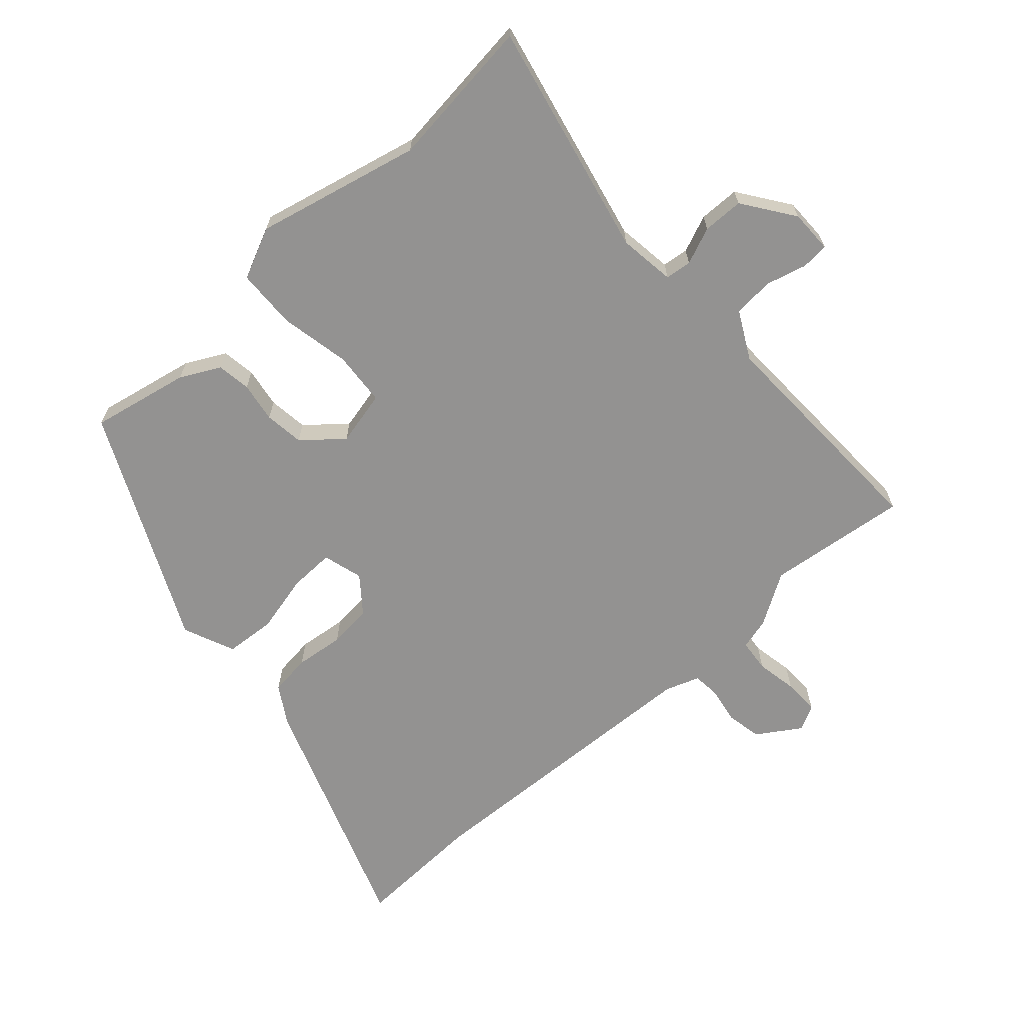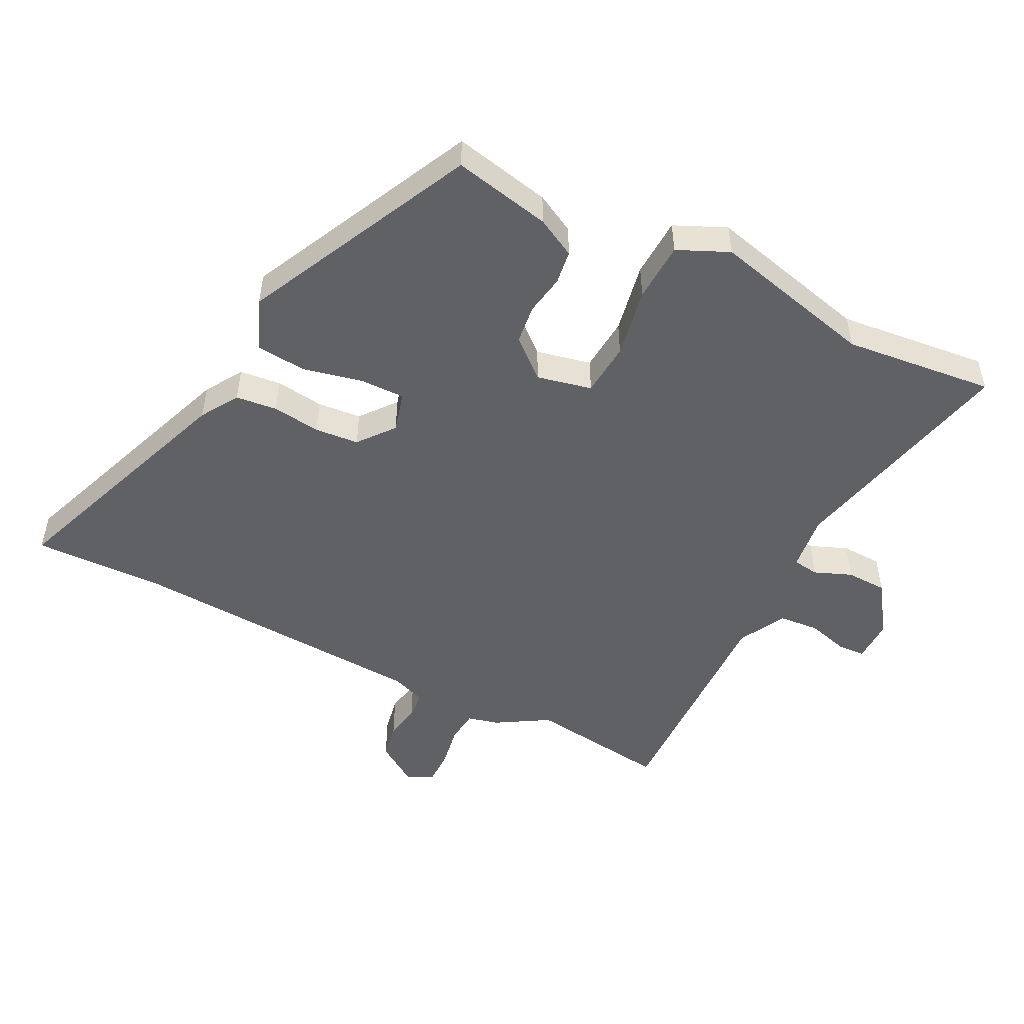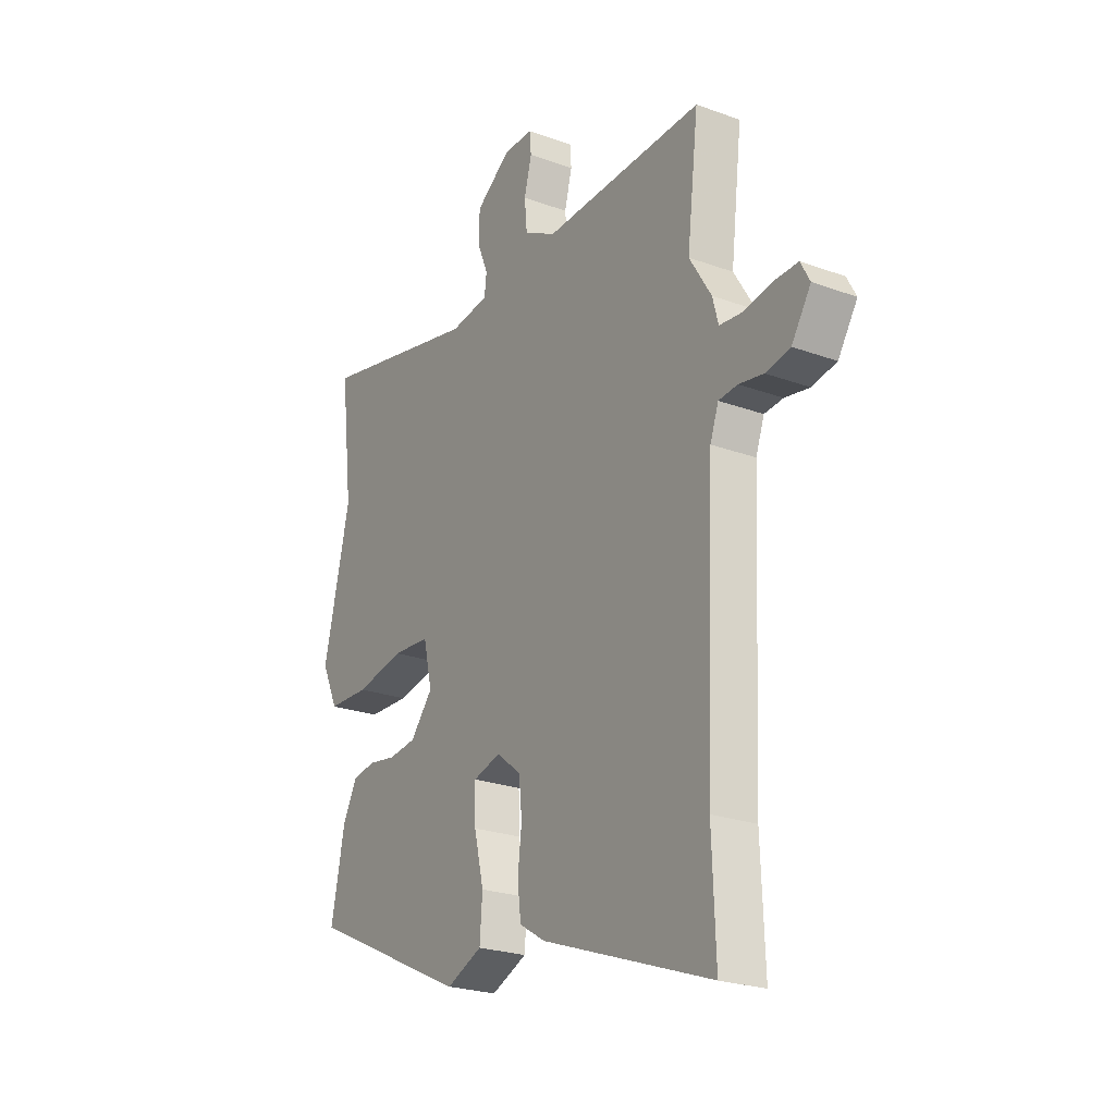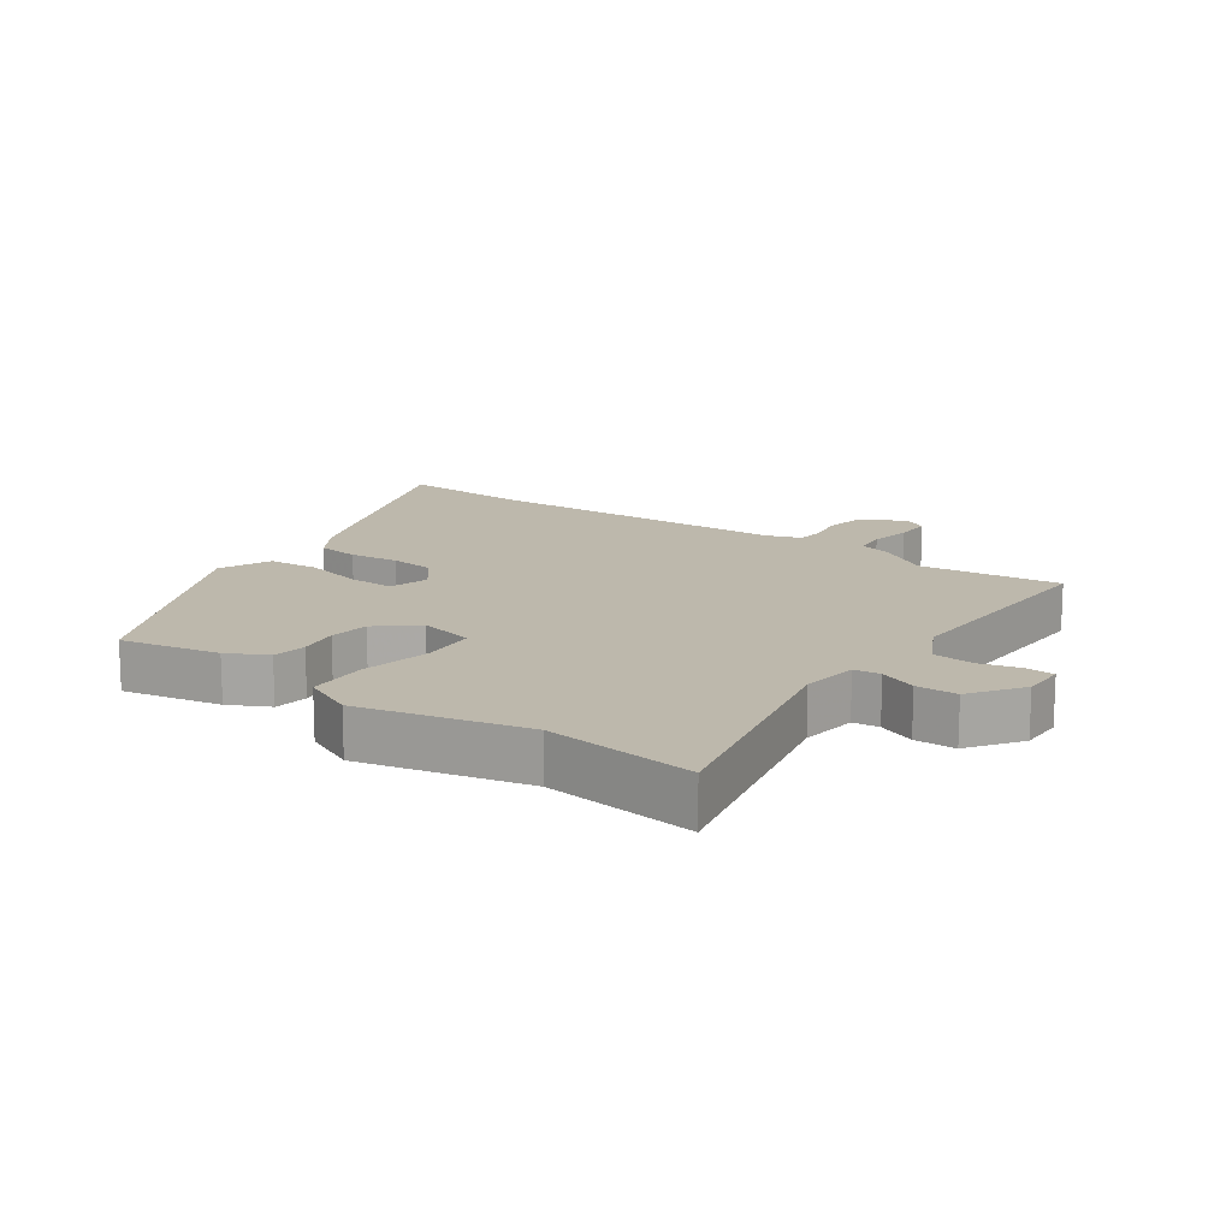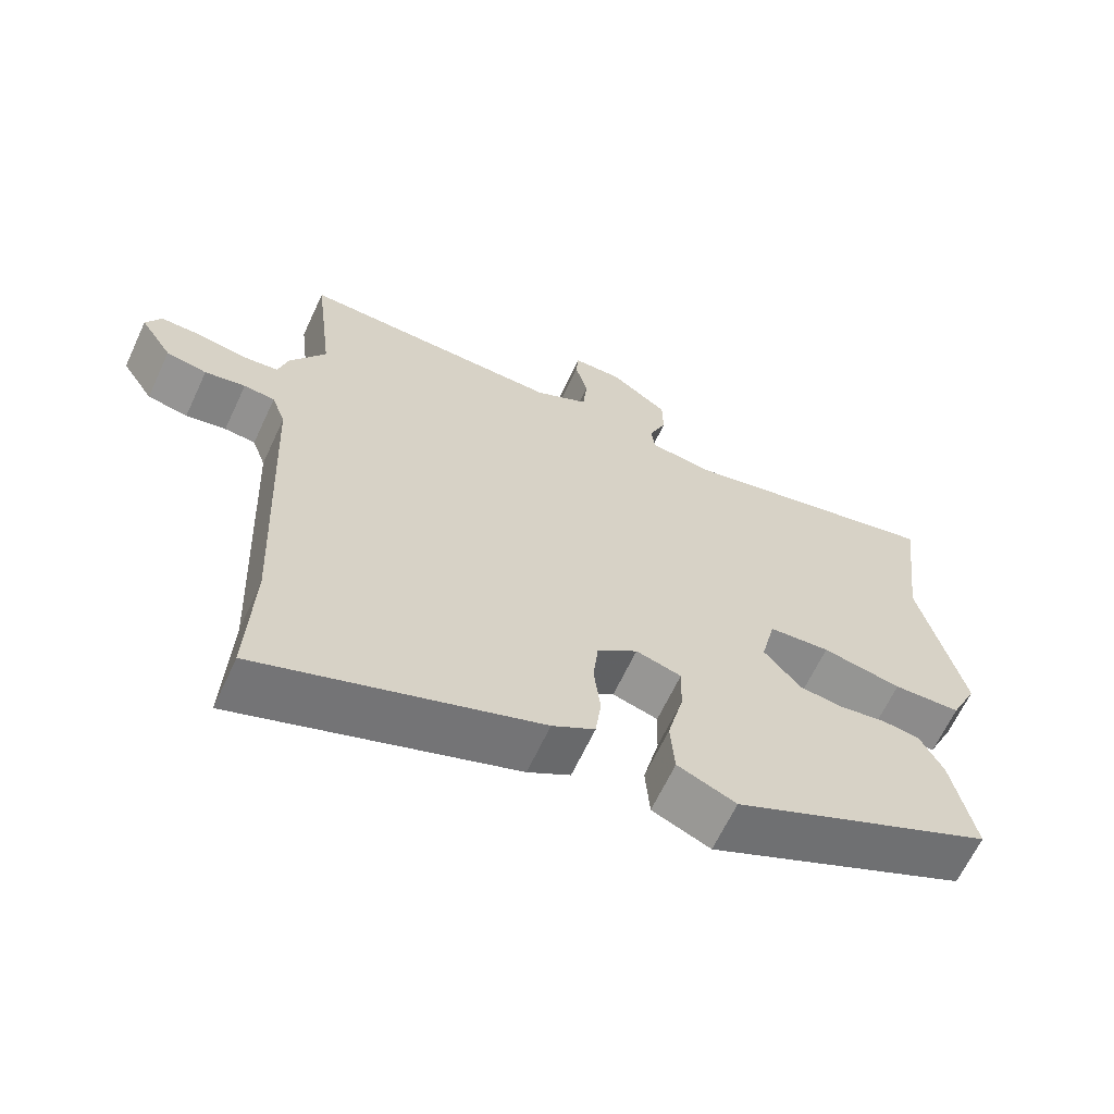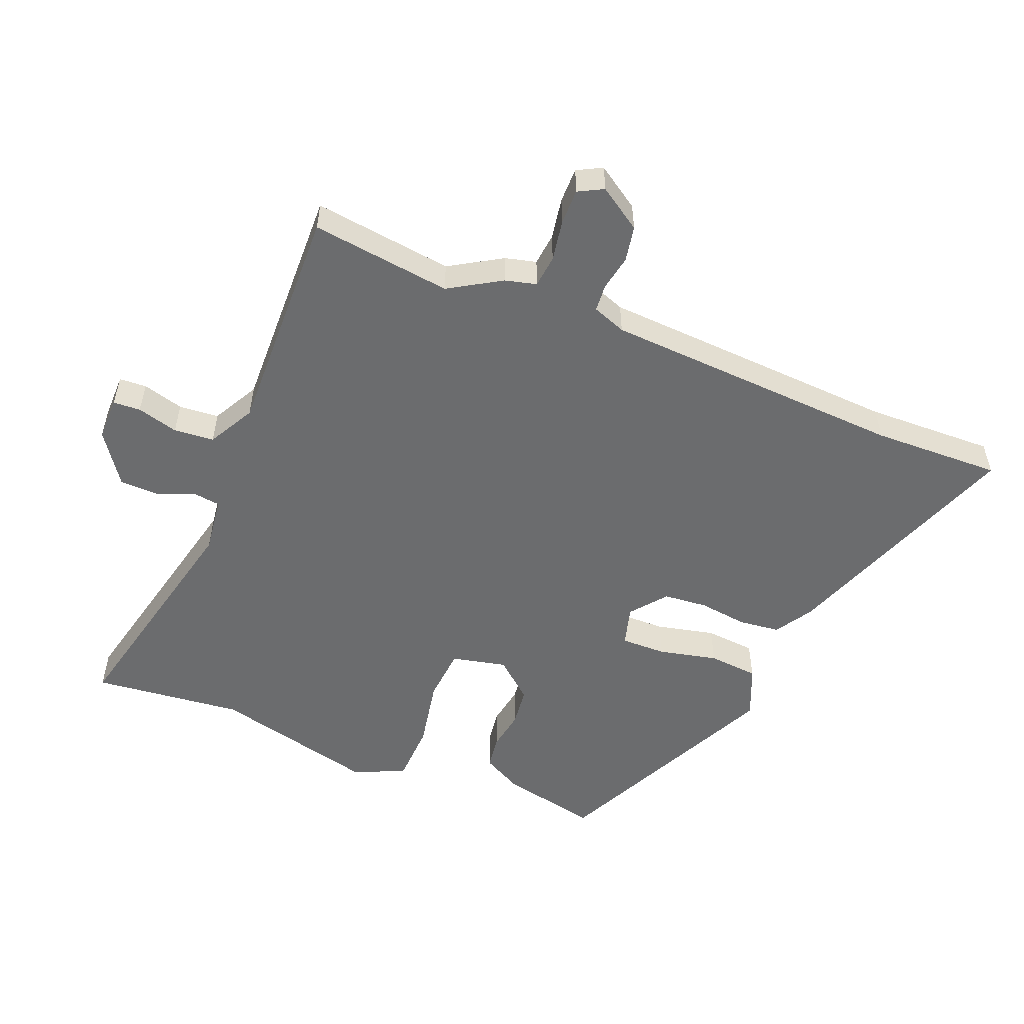
<metadata>
{"format":"obj","ext":"obj","renderer":"f3d","projection":"perspective","resolution":1024,"background":"white","views":[{"elev":-66.5,"azim":-48.1,"up":"+Y"},{"elev":-50.2,"azim":-117.4,"up":"+Y"},{"elev":-23.8,"azim":58.5,"up":"+Z"},{"elev":14.9,"azim":-54.8,"up":"+Y"},{"elev":-64.6,"azim":155.0,"up":"+Z"},{"elev":-53.6,"azim":67.4,"up":"+Y"}]}
</metadata>
<code>
v -0.49 0.07 -0.331
v -0.459 0.07 -0.177
v -0.427 0.07 -0.115
v -0.374 0.07 -0.107
v -0.311 0.07 -0.117
v -0.249 0.07 -0.109
v -0.198 0.07 -0.048
v -0.218 0.07 0.038
v -0.303 0.07 0.044
v -0.413 0.07 0.022
v -0.507 0.07 0.025
v -0.544 0.07 0.105
v -0.484 0.07 0.363
v -0.512 0.07 0.599
v -0.143 0.07 0.518
v -0.055 0.07 0.53
v -0.05 0.07 0.571
v -0.074 0.07 0.629
v -0.073 0.07 0.693
v 0.007 0.07 0.75
v 0.075 0.07 0.75
v 0.078 0.07 0.707
v 0.061 0.07 0.642
v 0.067 0.07 0.579
v 0.141 0.07 0.54
v 0.506 0.07 0.553
v 0.48 0.07 0.332
v 0.53 0.07 0.251
v 0.543 0.07 0.202
v 0.594 0.07 0.197
v 0.659 0.07 0.209
v 0.715 0.07 0.21
v 0.736 0.07 0.171
v 0.692 0.07 0.103
v 0.636 0.07 0.092
v 0.58 0.07 0.102
v 0.537 0.07 0.098
v 0.518 0.07 0.045
v 0.497 0.07 -0.432
v 0.505 0.07 -0.634
v 0.12 0.07 -0.496
v 0.061 0.07 -0.46
v 0.053 0.07 -0.395
v 0.062 0.07 -0.319
v 0.055 0.07 -0.25
v -0.001 0.07 -0.206
v -0.064 0.07 -0.224
v -0.062 0.07 -0.295
v -0.04 0.07 -0.387
v -0.046 0.07 -0.466
v -0.127 0.07 -0.501
v -0.49 0 -0.331
v -0.459 0 -0.177
v -0.427 0 -0.115
v -0.374 0 -0.107
v -0.311 0 -0.117
v -0.249 0 -0.109
v -0.198 0 -0.048
v -0.218 0 0.038
v -0.303 0 0.044
v -0.413 0 0.022
v -0.507 0 0.025
v -0.544 0 0.105
v -0.484 0 0.363
v -0.512 0 0.599
v -0.143 0 0.518
v -0.055 0 0.53
v -0.05 0 0.571
v -0.074 0 0.629
v -0.073 0 0.693
v 0.007 0 0.75
v 0.075 0 0.75
v 0.078 0 0.707
v 0.061 0 0.642
v 0.067 0 0.579
v 0.141 0 0.54
v 0.506 0 0.553
v 0.48 0 0.332
v 0.53 0 0.251
v 0.543 0 0.202
v 0.594 0 0.197
v 0.659 0 0.209
v 0.715 0 0.21
v 0.736 0 0.171
v 0.692 0 0.103
v 0.636 0 0.092
v 0.58 0 0.102
v 0.537 0 0.098
v 0.518 0 0.045
v 0.497 0 -0.432
v 0.505 0 -0.634
v 0.12 0 -0.496
v 0.061 0 -0.46
v 0.053 0 -0.395
v 0.062 0 -0.319
v 0.055 0 -0.25
v -0.001 0 -0.206
v -0.064 0 -0.224
v -0.062 0 -0.295
v -0.04 0 -0.387
v -0.046 0 -0.466
v -0.127 0 -0.501
f 3 4 5
f 2 3 5
f 1 2 5
f 51 1 5
f 50 51 5
f 49 50 5
f 48 49 5
f 47 48 5 6
f 46 47 6 7
f 45 46 7 8
f 42 43 44
f 41 42 44
f 40 41 44
f 39 40 44
f 38 39 44 45
f 37 38 45 8
f 34 35 36
f 33 34 36
f 32 33 36
f 31 32 36
f 30 31 36
f 37 8 9
f 36 37 9
f 30 36 9
f 29 30 9
f 27 28 29 9
f 11 12 13
f 10 11 13
f 9 10 13
f 27 9 13
f 26 27 13
f 25 26 13
f 21 22 23
f 20 21 23
f 19 20 23
f 18 19 23
f 17 18 23
f 16 17 23 24
f 13 14 15
f 13 15 16
f 25 13 16
f 16 24 25
f 56 55 54
f 56 54 53
f 56 53 52
f 56 52 102
f 56 102 101
f 56 101 100
f 56 100 99
f 57 56 99 98
f 58 57 98 97
f 59 58 97 96
f 95 94 93
f 95 93 92
f 95 92 91
f 95 91 90
f 96 95 90 89
f 59 96 89 88
f 87 86 85
f 87 85 84
f 87 84 83
f 87 83 82
f 87 82 81
f 60 59 88
f 60 88 87
f 60 87 81
f 60 81 80
f 60 80 79 78
f 64 63 62
f 64 62 61
f 64 61 60
f 64 60 78
f 64 78 77
f 64 77 76
f 74 73 72
f 74 72 71
f 74 71 70
f 74 70 69
f 74 69 68
f 75 74 68 67
f 66 65 64
f 67 66 64
f 67 64 76
f 76 75 67
f 1 52 53 2
f 2 53 54 3
f 3 54 55 4
f 4 55 56 5
f 5 56 57 6
f 6 57 58 7
f 7 58 59 8
f 8 59 60 9
f 9 60 61 10
f 10 61 62 11
f 11 62 63 12
f 12 63 64 13
f 13 64 65 14
f 14 65 66 15
f 15 66 67 16
f 16 67 68 17
f 17 68 69 18
f 18 69 70 19
f 19 70 71 20
f 20 71 72 21
f 21 72 73 22
f 22 73 74 23
f 23 74 75 24
f 24 75 76 25
f 25 76 77 26
f 26 77 78 27
f 27 78 79 28
f 28 79 80 29
f 29 80 81 30
f 30 81 82 31
f 31 82 83 32
f 32 83 84 33
f 33 84 85 34
f 34 85 86 35
f 35 86 87 36
f 36 87 88 37
f 37 88 89 38
f 38 89 90 39
f 39 90 91 40
f 40 91 92 41
f 41 92 93 42
f 42 93 94 43
f 43 94 95 44
f 44 95 96 45
f 45 96 97 46
f 46 97 98 47
f 47 98 99 48
f 48 99 100 49
f 49 100 101 50
f 50 101 102 51
f 51 102 52 1

</code>
